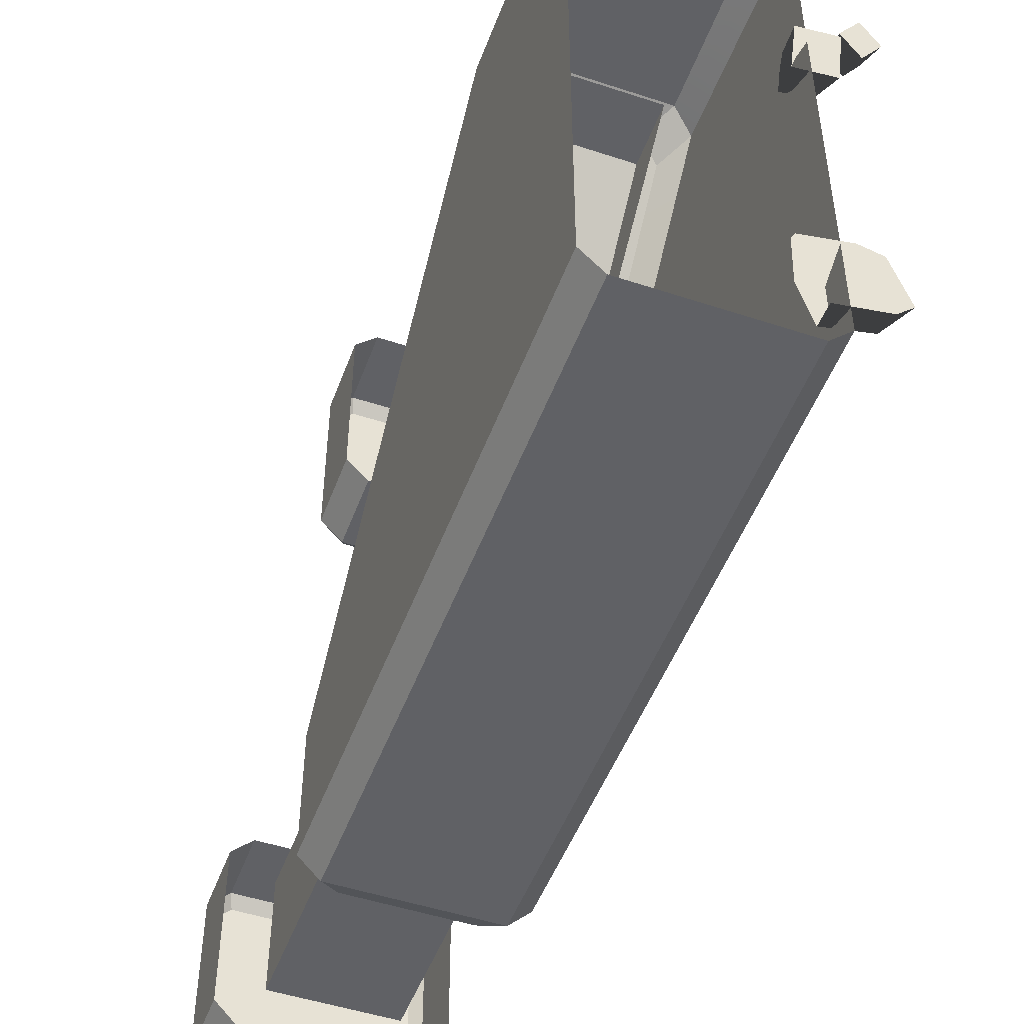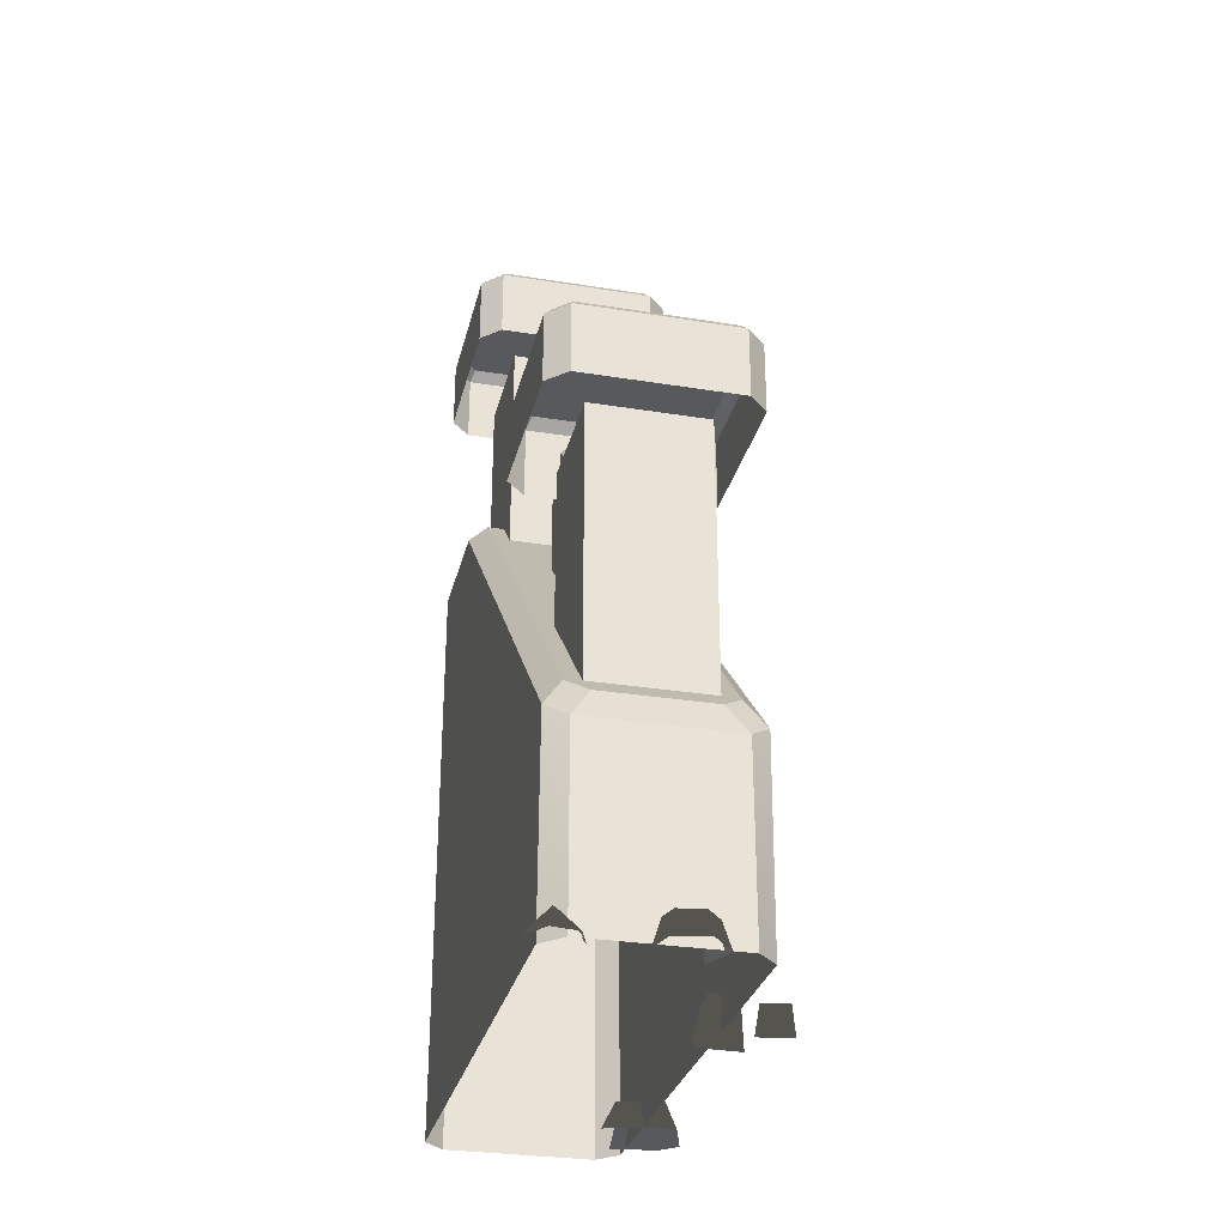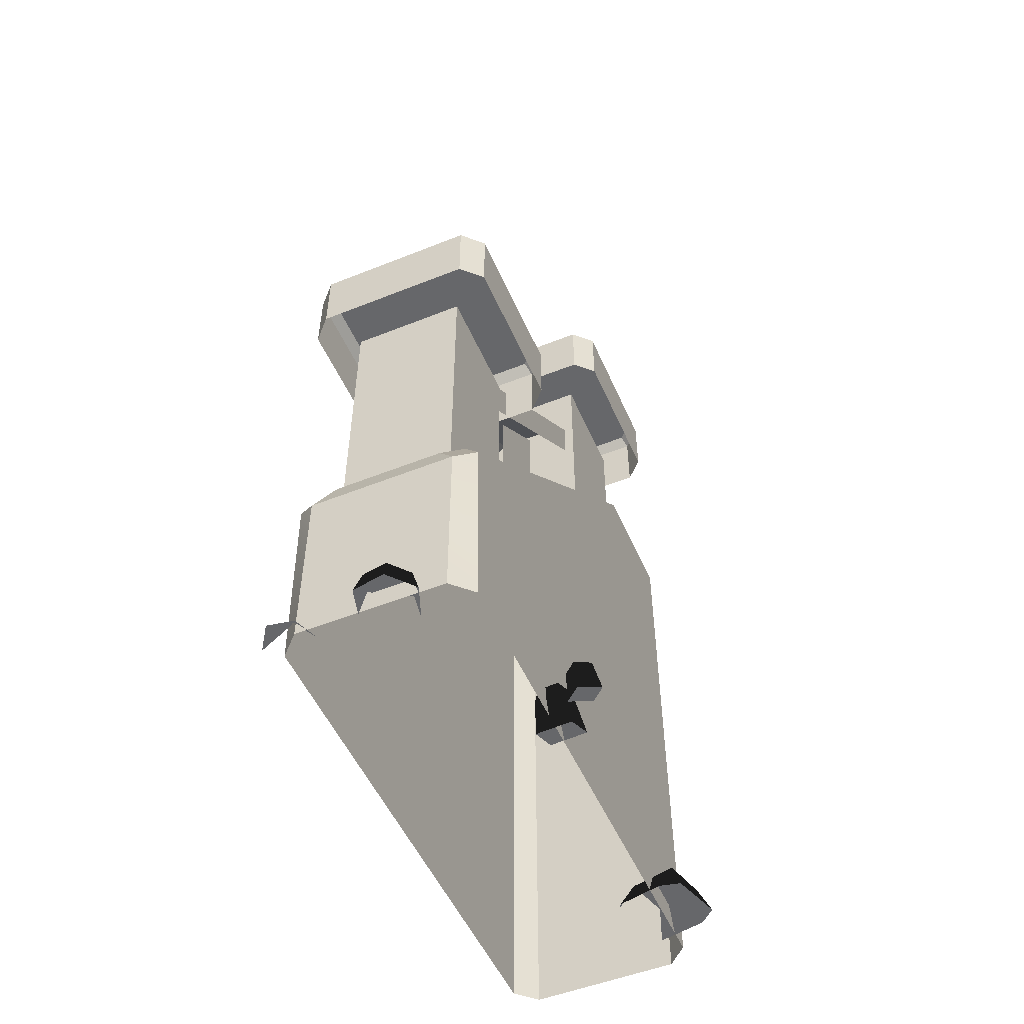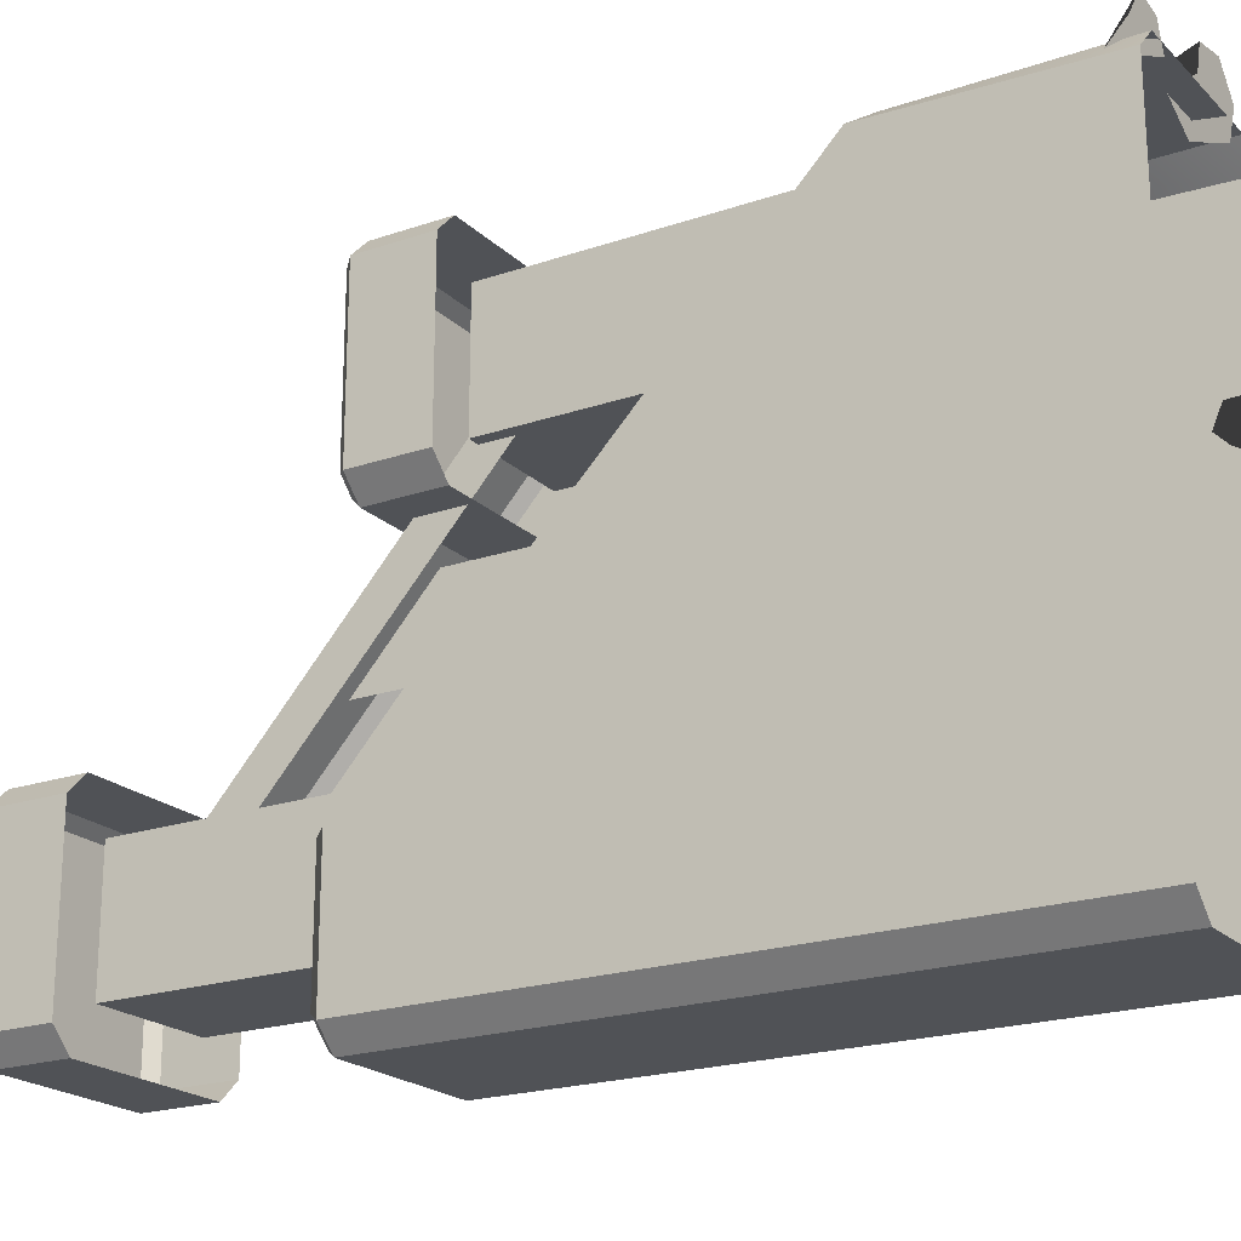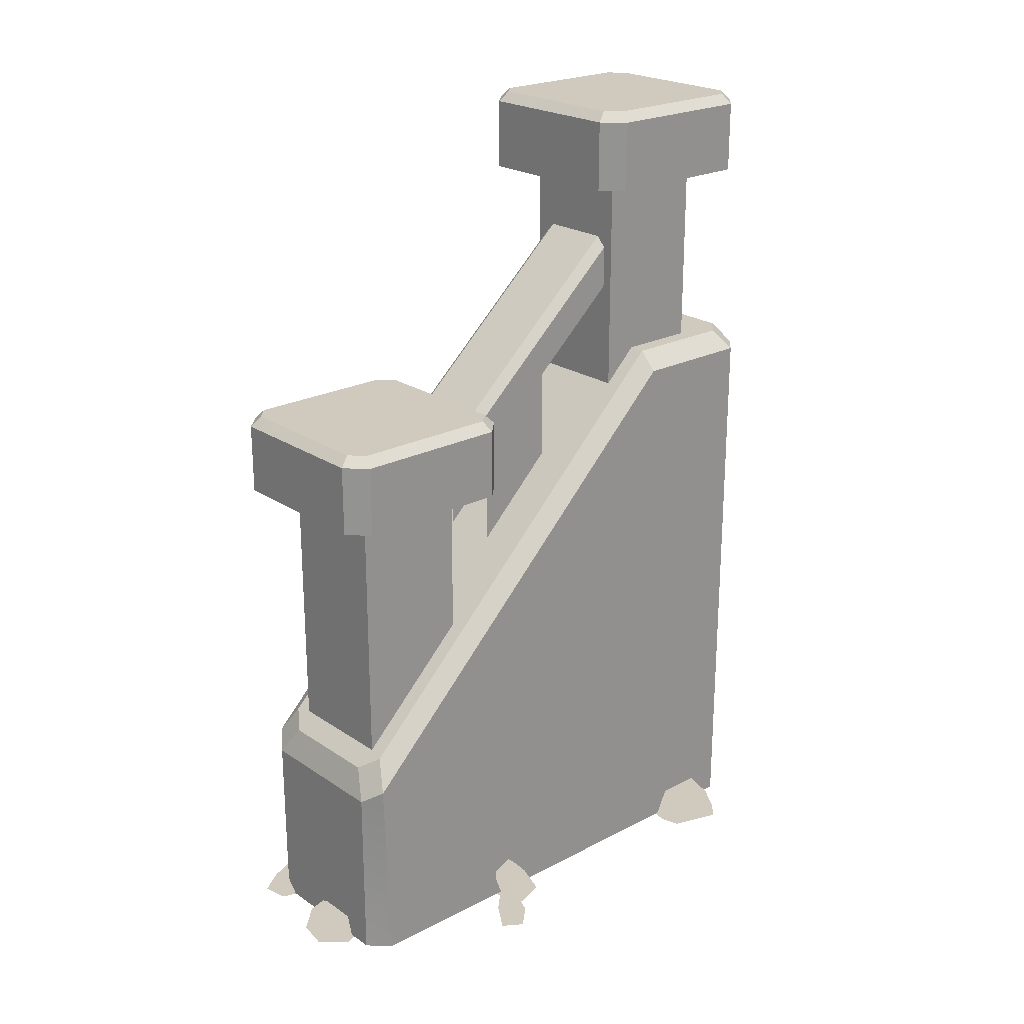
<metadata>
{"format":"obj","ext":"obj","renderer":"f3d","projection":"perspective","resolution":1024,"background":"white","views":[{"elev":-49.6,"azim":-20.0,"up":"+Z"},{"elev":-29.8,"azim":-13.3,"up":"+Y"},{"elev":-52.1,"azim":23.3,"up":"+Y"},{"elev":-20.8,"azim":-58.3,"up":"+Z"},{"elev":22.8,"azim":48.6,"up":"+Y"}]}
</metadata>
<code>
g stair1_R_rail
v 0.5035 1.741 -0.5034
v 0.5035 1.213 -0.2516
v 0.5035 1.307 -0.5034
v 0.5035 1.741 -0.2516
v 0.5035 1.741 -0.2516
v 0.7553 1.213 -0.2516
v 0.5035 1.213 -0.2516
v 0.7553 1.741 -0.2516
v 0.7553 1.741 -0.2516
v 0.7553 1.307 -0.5034
v 0.7553 1.213 -0.2516
v 0.7553 1.741 -0.5034
v 0.7553 1.741 -0.5034
v 0.5035 1.307 -0.5034
v 0.7553 1.307 -0.5034
v 0.5035 1.741 -0.5034
v 0.5648 1.342 -0.08847
v 0.5648 0.8438 0.08725
v 0.5648 1.032 -0.08847
v 0.5648 1.184 0.08725
v 0.6939 1.032 -0.08847
v 0.6939 1.184 0.08725
v 0.6939 1.342 -0.08847
v 0.6939 0.8438 0.08725
v 0.7934 1.919 -0.1827
v 0.8242 1.919 -0.5415
v 0.8242 1.919 -0.2135
v 0.4345 1.919 -0.2135
v 0.4654 1.919 -0.1827
v 0.4654 1.919 -0.5723
v 0.7934 1.919 -0.5723
v 0.4345 1.919 -0.5415
v 0.4129 1.741 -0.5505
v 0.4129 1.897 -0.2045
v 0.4129 1.741 -0.2045
v 0.4129 1.897 -0.5505
v 0.4564 1.741 -0.161
v 0.8024 1.897 -0.161
v 0.8024 1.741 -0.161
v 0.4564 1.897 -0.161
v 0.8459 1.741 -0.2045
v 0.8459 1.897 -0.5505
v 0.8459 1.741 -0.5505
v 0.8459 1.897 -0.2045
v 0.8024 1.741 -0.594
v 0.4564 1.897 -0.594
v 0.4564 1.741 -0.594
v 0.8024 1.897 -0.594
v 0.4129 1.897 -0.2045
v 0.4564 1.741 -0.161
v 0.4129 1.741 -0.2045
v 0.4564 1.897 -0.161
v 0.4564 1.897 -0.594
v 0.4129 1.741 -0.5505
v 0.4564 1.741 -0.594
v 0.4129 1.897 -0.5505
v 0.8024 1.897 -0.161
v 0.8459 1.741 -0.2045
v 0.8024 1.741 -0.161
v 0.8459 1.897 -0.2045
v 0.8459 1.897 -0.5505
v 0.8024 1.741 -0.594
v 0.8459 1.741 -0.5505
v 0.8024 1.897 -0.594
v 0.7934 1.919 -0.1827
v 0.4564 1.897 -0.161
v 0.4654 1.919 -0.1827
v 0.8024 1.897 -0.161
v 0.8242 1.919 -0.5415
v 0.8459 1.897 -0.2045
v 0.8242 1.919 -0.2135
v 0.8459 1.897 -0.5505
v 0.4654 1.919 -0.5723
v 0.8024 1.897 -0.594
v 0.7934 1.919 -0.5723
v 0.4564 1.897 -0.594
v 0.4345 1.919 -0.2135
v 0.4129 1.897 -0.5505
v 0.4345 1.919 -0.5415
v 0.4129 1.897 -0.2045
v 0.4129 1.897 -0.2045
v 0.4654 1.919 -0.1827
v 0.4564 1.897 -0.161
v 0.4345 1.919 -0.2135
v 0.8024 1.897 -0.161
v 0.8242 1.919 -0.2135
v 0.8459 1.897 -0.2045
v 0.7934 1.919 -0.1827
v 0.8459 1.897 -0.5505
v 0.7934 1.919 -0.5723
v 0.8024 1.897 -0.594
v 0.8242 1.919 -0.5415
v 0.4564 1.897 -0.594
v 0.4345 1.919 -0.5415
v 0.4129 1.897 -0.5505
v 0.4654 1.919 -0.5723
v 0.5035 1.096 0.2492
v 0.5035 0.3723 0.5009
v 0.5035 0.653 0.2492
v 0.5035 1.096 0.5009
v 0.5035 1.096 0.5009
v 0.7553 0.3723 0.5009
v 0.5035 0.3723 0.5009
v 0.7553 1.096 0.5009
v 0.7553 1.096 0.5009
v 0.7553 0.653 0.2492
v 0.7553 0.3723 0.5009
v 0.7553 1.096 0.2492
v 0.7553 1.096 0.2492
v 0.5035 0.653 0.2492
v 0.7553 0.653 0.2492
v 0.5035 1.096 0.2492
v 0.7934 1.274 0.5699
v 0.8242 1.274 0.211
v 0.8242 1.274 0.5391
v 0.4345 1.274 0.5391
v 0.4654 1.274 0.5699
v 0.4654 1.274 0.1802
v 0.7934 1.274 0.1802
v 0.4345 1.274 0.211
v 0.4129 1.096 0.202
v 0.4129 1.253 0.548
v 0.4129 1.096 0.548
v 0.4129 1.253 0.202
v 0.4564 1.096 0.5915
v 0.8024 1.253 0.5915
v 0.8024 1.096 0.5915
v 0.4564 1.253 0.5915
v 0.8459 1.096 0.548
v 0.8459 1.253 0.202
v 0.8459 1.096 0.202
v 0.8459 1.253 0.548
v 0.8024 1.096 0.1585
v 0.4564 1.253 0.1585
v 0.4564 1.096 0.1585
v 0.8024 1.253 0.1585
v 0.4129 1.253 0.548
v 0.4564 1.096 0.5915
v 0.4129 1.096 0.548
v 0.4564 1.253 0.5915
v 0.4564 1.253 0.1585
v 0.4129 1.096 0.202
v 0.4564 1.096 0.1585
v 0.4129 1.253 0.202
v 0.8024 1.253 0.5915
v 0.8459 1.096 0.548
v 0.8024 1.096 0.5915
v 0.8459 1.253 0.548
v 0.8459 1.253 0.202
v 0.8024 1.096 0.1585
v 0.8459 1.096 0.202
v 0.8024 1.253 0.1585
v 0.7934 1.274 0.5699
v 0.4564 1.253 0.5915
v 0.4654 1.274 0.5699
v 0.8024 1.253 0.5915
v 0.8242 1.274 0.211
v 0.8459 1.253 0.548
v 0.8242 1.274 0.5391
v 0.8459 1.253 0.202
v 0.4654 1.274 0.1802
v 0.8024 1.253 0.1585
v 0.7934 1.274 0.1802
v 0.4564 1.253 0.1585
v 0.4345 1.274 0.5391
v 0.4129 1.253 0.202
v 0.4345 1.274 0.211
v 0.4129 1.253 0.548
v 0.4129 1.253 0.548
v 0.4654 1.274 0.5699
v 0.4564 1.253 0.5915
v 0.4345 1.274 0.5391
v 0.8024 1.253 0.5915
v 0.8242 1.274 0.5391
v 0.8459 1.253 0.548
v 0.7934 1.274 0.5699
v 0.8459 1.253 0.202
v 0.7934 1.274 0.1802
v 0.8024 1.253 0.1585
v 0.8242 1.274 0.211
v 0.4564 1.253 0.1585
v 0.4345 1.274 0.211
v 0.4129 1.253 0.202
v 0.4654 1.274 0.1802
v 0.7088 1.609 -0.2599
v 0.5518 1.088 0.3181
v 0.5518 1.609 -0.2599
v 0.7088 1.088 0.3181
v 0.5288 1.49 -0.2599
v 0.5288 1.065 0.3181
v 0.5288 0.9688 0.3181
v 0.5288 1.586 -0.2599
v 0.7319 0.9688 0.3181
v 0.7319 1.586 -0.2599
v 0.7319 1.49 -0.2599
v 0.7319 1.065 0.3181
v 0.7088 1.088 0.3181
v 0.7319 1.586 -0.2599
v 0.7319 1.065 0.3181
v 0.7088 1.609 -0.2599
v 0.5518 1.609 -0.2599
v 0.5288 1.065 0.3181
v 0.5288 1.586 -0.2599
v 0.5518 1.088 0.3181
v 0.4667 0.4978 0.5069
v 0.7484 0.4672 0.538
v 0.5103 0.4672 0.538
v 0.792 0.4978 0.5069
v 0.4667 1.318 -0.3284
v 0.792 1.318 -0.3284
v 0.4251 -6.146e-07 0.519
v 0.4251 1.276 -0.3284
v 0.4251 0.4325 0.5314
v 0.4251 -6.146e-07 -0.6039
v 0.4251 1.276 -0.6039
v 0.8337 0.4325 0.5314
v 0.8337 3.698e-17 -0.6039
v 0.8337 -7.683e-08 0.519
v 0.8337 1.276 -0.3284
v 0.8337 1.276 -0.6039
v 0.4667 1.318 -0.5811
v 0.792 1.318 -0.3284
v 0.4667 1.318 -0.3284
v 0.792 1.318 -0.5811
v 0.5103 1.318 -0.6248
v 0.7484 1.318 -0.6248
v 0.4687 1.276 -0.6475
v 0.79 -7.683e-08 -0.6475
v 0.79 1.276 -0.6475
v 0.4687 -5.378e-07 -0.6475
v 0.6294 0.402 0.5626
v 0.4687 -5.378e-07 0.5626
v 0.4687 0.402 0.5626
v 0.6294 -3.841e-07 0.5626
v 0.79 -1.537e-07 0.5626
v 0.79 0.402 0.5626
v 0.4667 1.318 -0.3284
v 0.4251 0.4325 0.5314
v 0.4251 1.276 -0.3284
v 0.4667 0.4978 0.5069
v 0.792 0.4978 0.5069
v 0.8337 1.276 -0.3284
v 0.8337 0.4325 0.5314
v 0.792 1.318 -0.3284
v 0.4251 1.276 -0.3284
v 0.4667 1.318 -0.5811
v 0.4667 1.318 -0.3284
v 0.4251 1.276 -0.6039
v 0.792 1.318 -0.3284
v 0.8337 1.276 -0.6039
v 0.8337 1.276 -0.3284
v 0.792 1.318 -0.5811
v 0.4687 1.276 -0.6475
v 0.7484 1.318 -0.6248
v 0.5103 1.318 -0.6248
v 0.79 1.276 -0.6475
v 0.79 0.402 0.5626
v 0.5103 0.4672 0.538
v 0.7484 0.4672 0.538
v 0.6294 0.402 0.5626
v 0.4687 0.402 0.5626
v 0.4251 0.4325 0.5314
v 0.4687 -5.378e-07 0.5626
v 0.4251 -6.146e-07 0.519
v 0.4687 0.402 0.5626
v 0.8337 -7.683e-08 0.519
v 0.79 0.402 0.5626
v 0.8337 0.4325 0.5314
v 0.79 -1.537e-07 0.5626
v 0.4667 0.4978 0.5069
v 0.4687 0.402 0.5626
v 0.4251 0.4325 0.5314
v 0.5103 0.4672 0.538
v 0.8337 0.4325 0.5314
v 0.7484 0.4672 0.538
v 0.792 0.4978 0.5069
v 0.79 0.402 0.5626
v 0.4251 -6.146e-07 -0.6039
v 0.4687 1.276 -0.6475
v 0.4251 1.276 -0.6039
v 0.4687 -5.378e-07 -0.6475
v 0.8337 1.276 -0.6039
v 0.79 -7.683e-08 -0.6475
v 0.8337 3.698e-17 -0.6039
v 0.79 1.276 -0.6475
v 0.4251 1.276 -0.6039
v 0.5103 1.318 -0.6248
v 0.4667 1.318 -0.5811
v 0.4687 1.276 -0.6475
v 0.792 1.318 -0.5811
v 0.79 1.276 -0.6475
v 0.8337 1.276 -0.6039
v 0.7484 1.318 -0.6248
v 0.8104 0.05867 -0.5303
v 0.8003 -0.00312 -0.5592
v 0.9036 -0.003157 -0.5375
v 0.9072 0.05868 -0.5032
v 0.9364 -0.003111 -0.5059
v 0.9032 -0.003076 -0.398
v 0.8825 0.0587 -0.4114
v 0.8825 0.0587 -0.4114
v 0.8581 -0.003275 -0.3876
v 0.7605 -0.003275 -0.4106
v 0.7842 0.05873 -0.4357
v 0.7521 -0.003144 -0.4244
v 0.8825 0.0587 -0.4114
v 0.7842 0.05873 -0.4357
v 0.8104 0.05867 -0.5303
v 0.9072 0.05868 -0.5032
v 0.7995 -0.02522 0.1561
v 0.8026 0.007757 0.0853
v 0.8117 0.06734 0.122
v 0.8092 0.0395 0.1816
v 0.8194 0.08691 0.1429
v 0.8653 0.08561 0.1457
v 0.8617 0.06645 0.1868
v 0.8174 0.06758 0.1844
v 0.8927 0.04438 0.2227
v 0.8871 -0.01349 0.2028
v 0.9301 -0.0001777 0.1715
v 0.924 0.05448 0.1983
v 0.9634 -0.01131 0.2095
v 0.9508 0.04543 0.2293
v 0.9207 0.03557 0.253
v 0.9216 -0.0243 0.2403
v 0.9216 -0.0243 0.2403
v 0.8871 -0.01349 0.2028
v 0.8927 0.04438 0.2227
v 0.9207 0.03557 0.253
v 0.924 0.05448 0.1983
v 0.9508 0.04543 0.2293
v 0.6342 0.04625 0.6095
v 0.6067 -0.007655 0.5646
v 0.6235 0.04625 0.5676
v 0.6232 -0.007655 0.6226
v 0.694 -0.007655 0.6351
v 0.6232 -0.007655 0.6226
v 0.6342 0.04625 0.6095
v 0.6882 0.04625 0.619
v 0.7403 -0.007655 0.58
v 0.7234 0.04625 0.577
v 0.7017 0.04625 0.5219
v 0.7126 -0.007655 0.5088
v 0.6235 0.04625 0.5676
v 0.7017 0.04625 0.5219
v 0.7234 0.04625 0.577
v 0.6882 0.04625 0.619
v 0.6342 0.04625 0.6095
v 0.3925 -0.001182 0.5499
v 0.4489 0.06333 0.5399
v 0.4293 -0.001182 0.6037
v 0.4857 -0.001182 0.5937
v 0.5052 -0.001182 0.54
v 0.8846 0.004419 0.09272
v 0.8795 -0.02837 0.163
v 0.87 0.0379 0.185
v 0.7995 -0.02522 0.1561
v 0.8092 0.0395 0.1816
v 0.8617 0.06645 0.1868
v 0.8743 0.06546 0.1258
v 0.8026 0.007757 0.0853
v 0.8653 0.08561 0.1457
v 0.8117 0.06734 0.122
g stair1_R_rail_0
f 3 2 1
f 4 1 2
f 7 6 5
f 8 5 6
f 11 10 9
f 12 9 10
f 15 14 13
f 16 13 14
f 19 18 17
f 20 17 18
f 23 22 21
f 24 21 22
f 27 26 25
f 26 28 25
f 25 28 29
f 30 28 26
f 31 30 26
f 32 28 30
f 35 34 33
f 36 33 34
f 39 38 37
f 40 37 38
f 43 42 41
f 44 41 42
f 47 46 45
f 48 45 46
f 51 50 49
f 52 49 50
f 55 54 53
f 56 53 54
f 59 58 57
f 60 57 58
f 63 62 61
f 64 61 62
f 67 66 65
f 68 65 66
f 71 70 69
f 72 69 70
f 75 74 73
f 76 73 74
f 79 78 77
f 80 77 78
f 83 82 81
f 84 81 82
f 87 86 85
f 88 85 86
f 91 90 89
f 92 89 90
f 95 94 93
f 96 93 94
f 99 98 97
f 100 97 98
f 103 102 101
f 104 101 102
f 107 106 105
f 108 105 106
f 111 110 109
f 112 109 110
f 115 114 113
f 114 116 113
f 113 116 117
f 118 116 114
f 119 118 114
f 120 116 118
f 123 122 121
f 124 121 122
f 127 126 125
f 128 125 126
f 131 130 129
f 132 129 130
f 135 134 133
f 136 133 134
f 139 138 137
f 140 137 138
f 143 142 141
f 144 141 142
f 147 146 145
f 148 145 146
f 151 150 149
f 152 149 150
f 155 154 153
f 156 153 154
f 159 158 157
f 160 157 158
f 163 162 161
f 164 161 162
f 167 166 165
f 168 165 166
f 171 170 169
f 172 169 170
f 175 174 173
f 176 173 174
f 179 178 177
f 180 177 178
f 183 182 181
f 184 181 182
f 187 186 185
f 188 185 186
f 191 190 189
f 192 189 190
f 195 194 193
f 196 193 194
f 199 198 197
f 200 197 198
f 203 202 201
f 204 201 202
f 207 206 205
f 208 205 206
f 205 208 209
f 210 209 208
f 213 212 211
f 214 211 212
f 215 214 212
f 218 217 216
f 219 216 217
f 217 220 219
f 223 222 221
f 224 221 222
f 221 224 225
f 226 225 224
f 229 228 227
f 230 227 228
f 233 232 231
f 234 231 232
f 234 235 231
f 236 231 235
f 239 238 237
f 240 237 238
f 243 242 241
f 244 241 242
f 247 246 245
f 248 245 246
f 251 250 249
f 252 249 250
f 255 254 253
f 256 253 254
f 259 258 257
f 258 260 257
f 261 260 258
f 264 263 262
f 265 262 263
f 268 267 266
f 269 266 267
f 272 271 270
f 273 270 271
f 276 275 274
f 277 274 275
f 280 279 278
f 281 278 279
f 284 283 282
f 285 282 283
f 288 287 286
f 289 286 287
f 292 291 290
f 293 290 291
f 296 295 294
f 297 296 294
f 296 297 298
f 298 297 299
f 300 299 297
f 302 299 301
f 303 302 301
f 304 303 301
f 305 303 304
f 308 307 306
f 306 309 308
f 312 311 310
f 310 313 312
f 314 312 313
f 312 314 315
f 314 316 315
f 313 317 314
f 317 316 314
f 316 317 313
f 320 319 318
f 321 320 318
f 320 321 322
f 322 321 323
f 322 323 324
f 324 325 322
f 328 327 326
f 326 329 328
f 330 328 329
f 329 331 330
f 334 333 332
f 335 332 333
f 338 337 336
f 336 339 338
f 339 336 340
f 340 341 339
f 341 340 342
f 343 342 340
f 346 345 344
f 344 347 346
f 344 348 347
f 351 350 349
f 352 350 351
f 353 350 352
f 356 355 354
f 357 355 356
f 358 357 356
f 358 356 359
f 354 360 356
f 360 359 356
f 360 354 361
f 360 362 359
f 361 363 360
f 362 360 363

</code>
